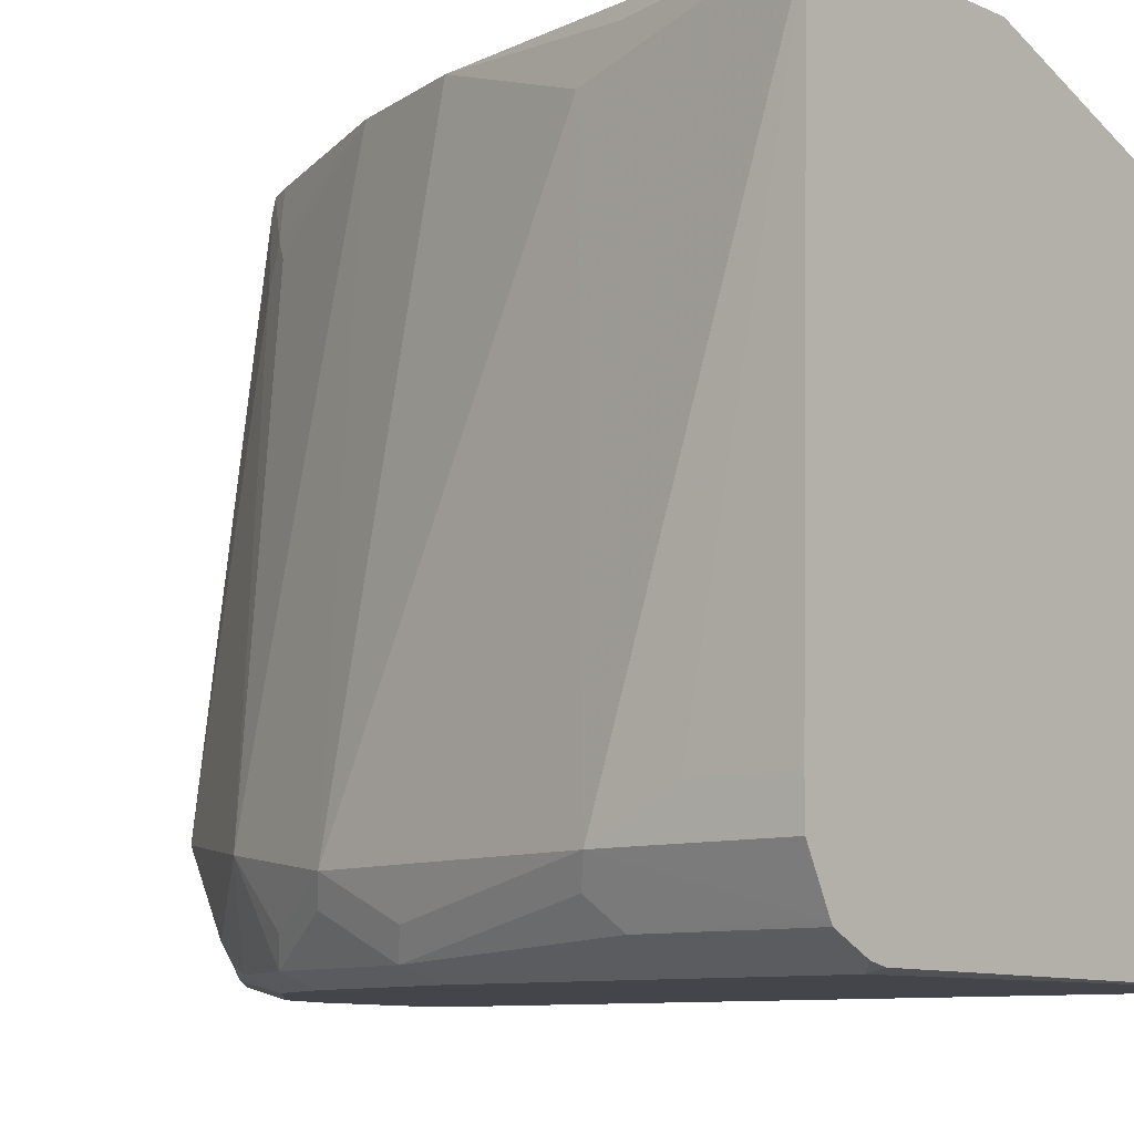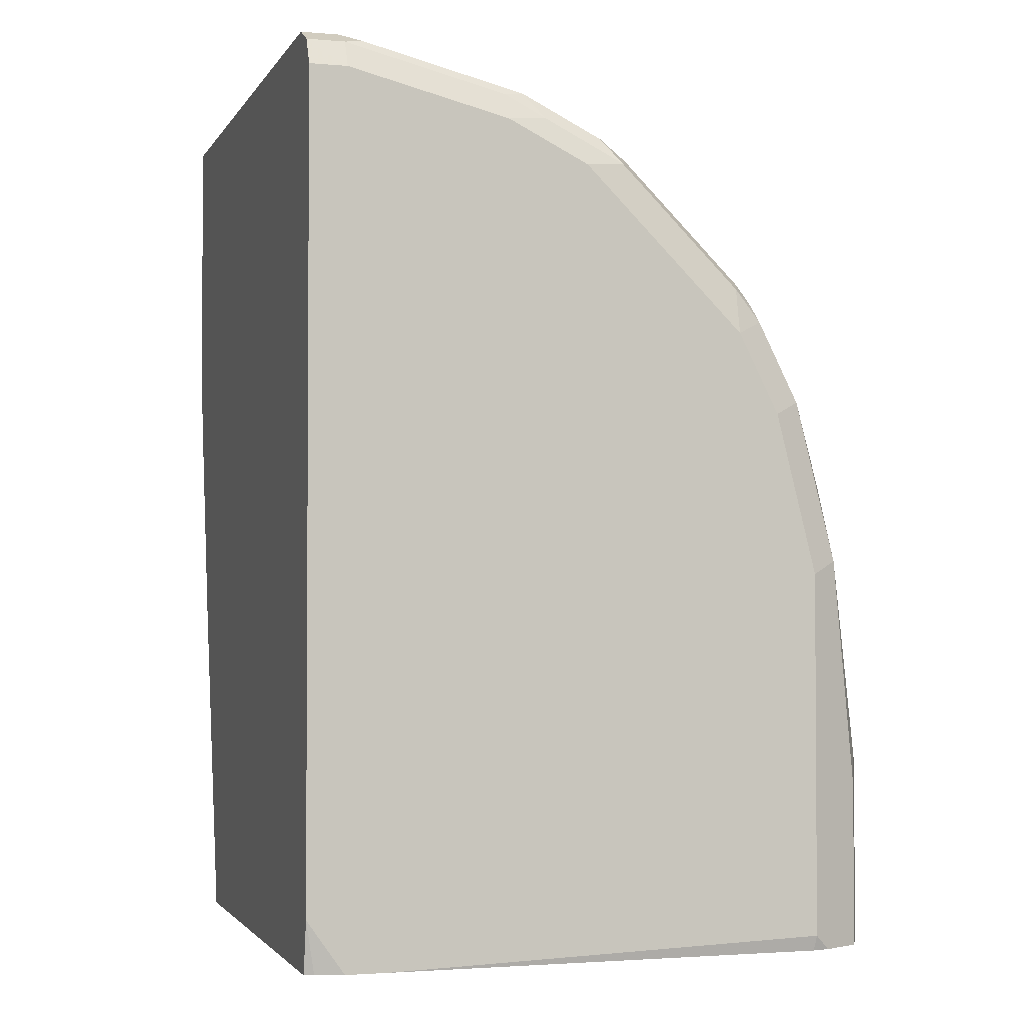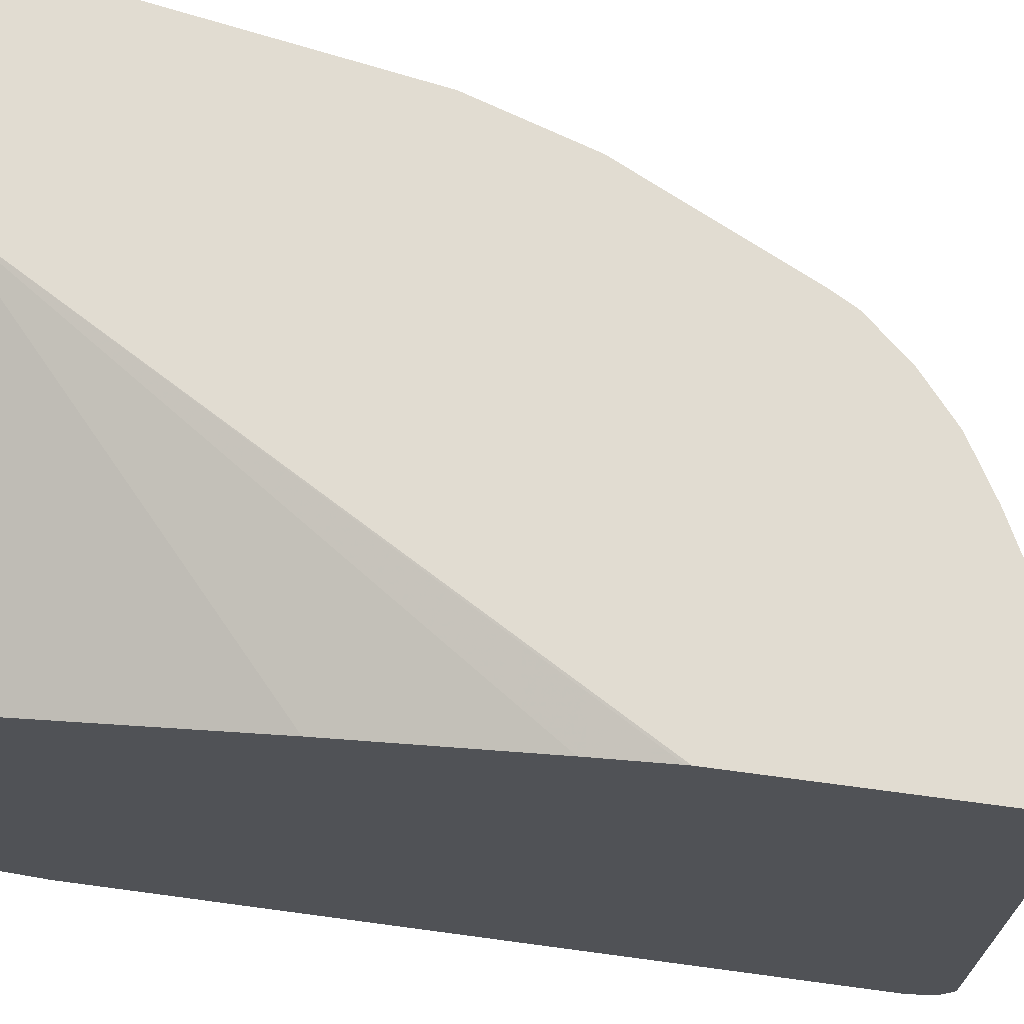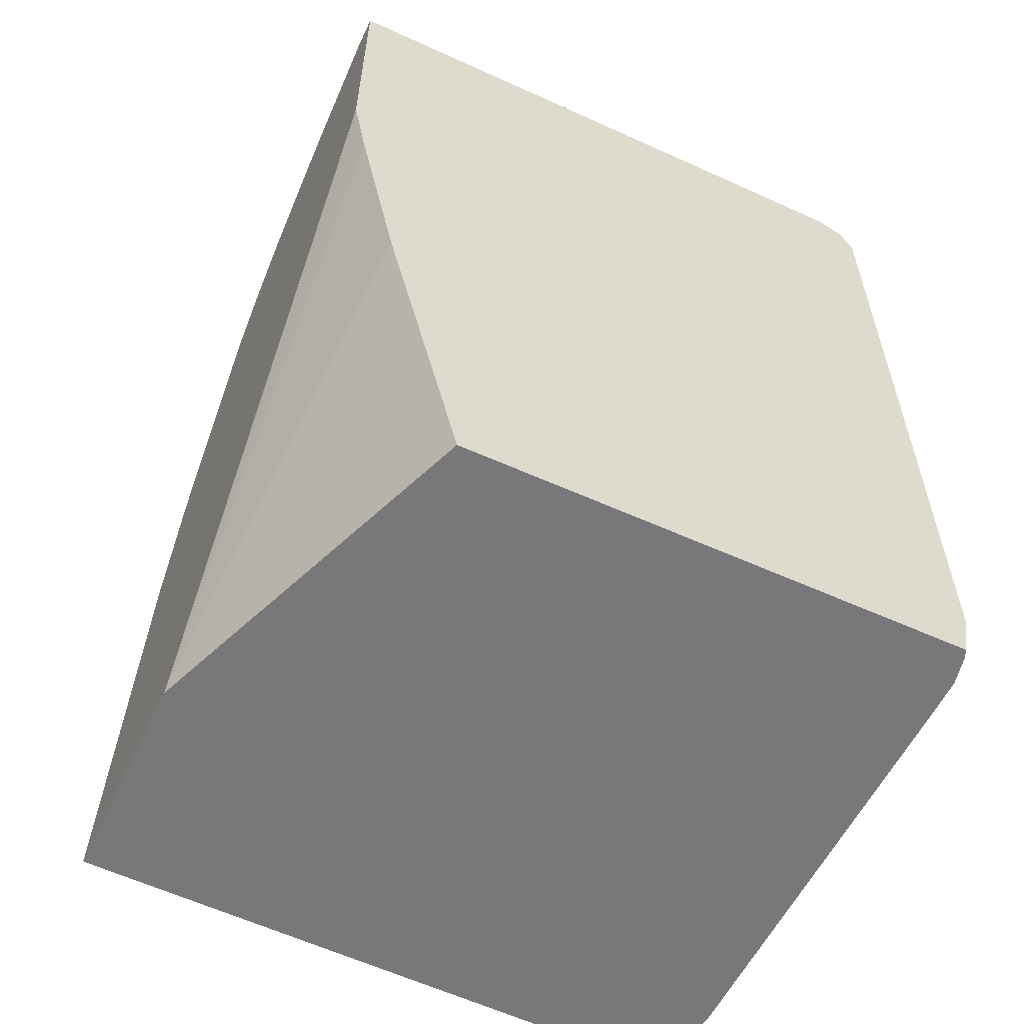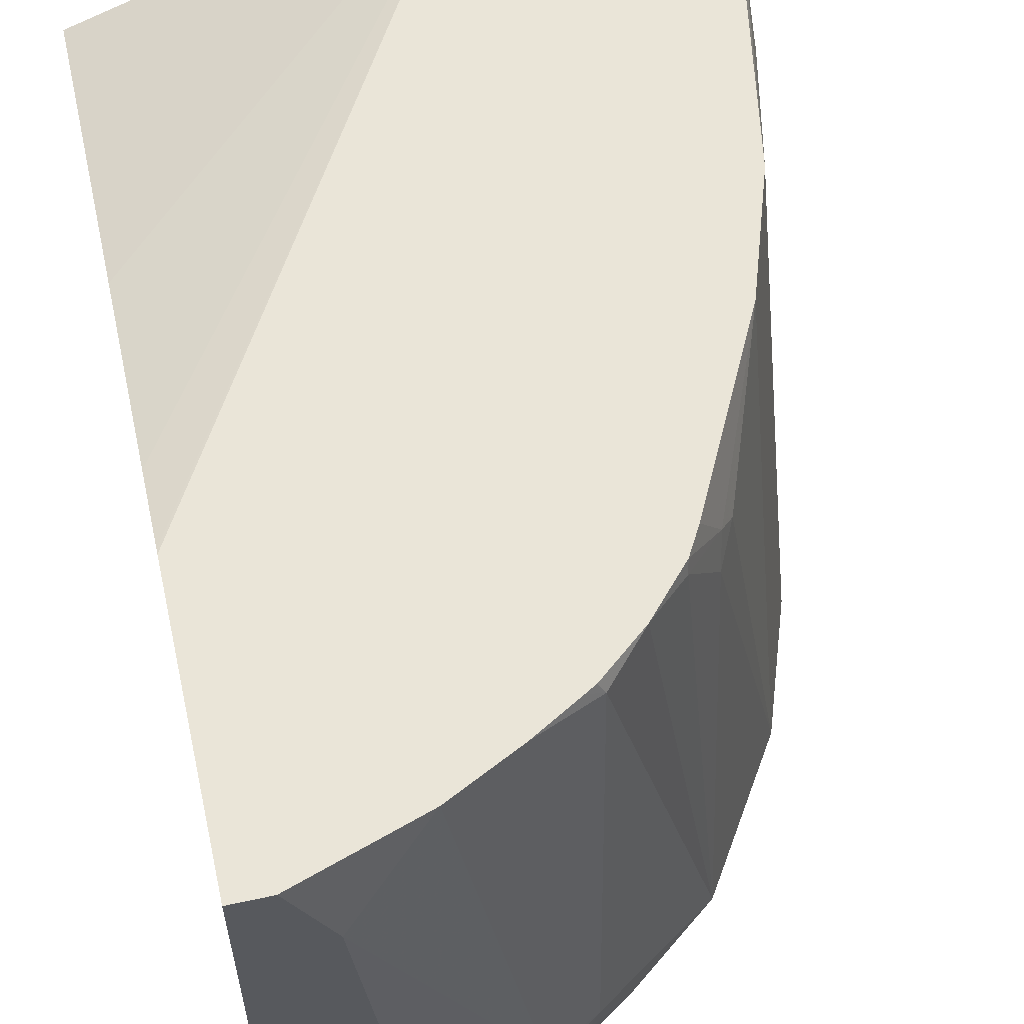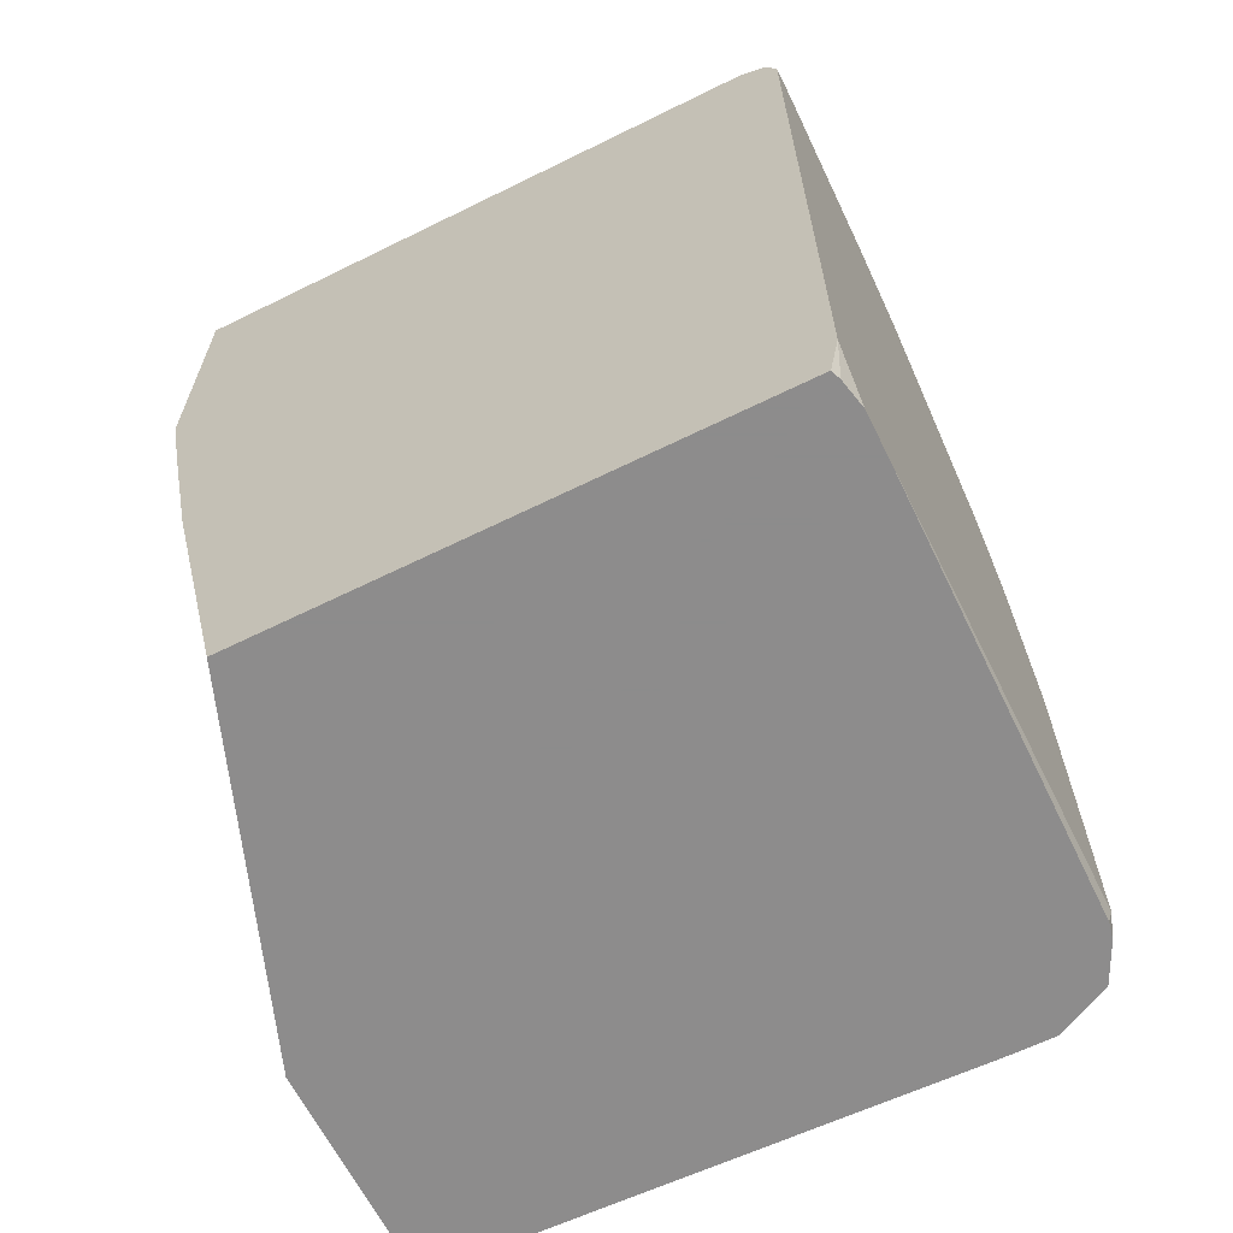
<metadata>
{"format":"obj","ext":"obj","renderer":"f3d","projection":"perspective","resolution":1024,"background":"white","views":[{"elev":-9.2,"azim":-49.1,"up":"+Z"},{"elev":-2.3,"azim":163.2,"up":"+Y"},{"elev":69.0,"azim":97.7,"up":"+Z"},{"elev":-57.6,"azim":64.8,"up":"+Y"},{"elev":59.2,"azim":167.4,"up":"+Z"},{"elev":-64.3,"azim":116.4,"up":"+Y"}]}
</metadata>
<code>
v 0.07762 0.9087 -0.07177
v 0.07762 0.9087 -0.3753
v 0.05926 0.9087 -0.07177
v 0.07762 0.7714 -0.07177
v 0.07762 0.9082 -0.3762
v 0.05926 0.9087 -0.3753
v 0.03948 0.9087 -0.1185
v -7.2e-06 0.8889 -0.07177
v 0.07762 0.769 -0.07215
v -0.09888 0.4666 -0.07177
v 0.07762 0.902 -0.3885
v 0.05926 0.902 -0.3885
v 0.03948 0.9087 -0.3555
v 0.04936 0.9037 -0.3852
v -0.02965 0.884 -0.3852
v 0.01974 0.9087 -0.316
v -0.03953 0.8889 -0.3358
v -0.02151 0.8782 -0.07177
v 0.07762 0.7309 -0.07902
v -0.2109 0.4666 -0.07177
v 0.07762 0.4666 -0.1383
v 0.07762 0.6308 -0.0995
v 0.07762 0.9011 -0.3889
v 0.05926 0.8889 -0.3951
v -0.01978 0.8823 -0.3885
v 0.01974 0.9087 -0.3358
v -0.05927 0.8766 -0.3555
v -0.0494 0.884 -0.3457
v -0.03953 0.8716 -0.3901
v -0.06914 0.8642 -0.3852
v -0.06585 0.8757 -0.3358
v -0.03468 0.8716 -0.07177
v -0.2112 0.4666 -0.07623
v -0.1778 0.6519 -0.07177
v -0.1975 0.5531 -0.07902
v -0.1975 0.5729 -0.0988
v -0.2173 0.5531 -0.3555
v 0.07762 0.4666 -0.3903
v 0.07762 0.8889 -0.3951
v -0.01978 0.8692 -0.3951
v -0.0856 0.856 -0.3753
v -0.05927 0.8494 -0.3951
v -0.07899 0.8518 -0.3901
v -0.1251 0.8362 -0.3358
v -0.06585 0.856 -0.07902
v -0.05737 0.8584 -0.07177
v -0.2173 0.5136 -0.3358
v -0.2173 0.4666 -0.3358
v -0.158 0.7111 -0.07177
v -0.1975 0.6913 -0.3555
v -0.1975 0.6519 -0.3753
v -0.1909 0.6585 -0.3885
v -0.2107 0.5597 -0.3687
v -0.2041 0.5465 -0.3819
v -0.2051 0.4666 -0.38
v -0.2173 0.4666 -0.3555
v 0.07303 0.4666 -0.392
v 0.07762 0.4925 -0.3951
v -0.09876 0.8321 -0.3901
v -0.1053 0.8362 -0.3753
v -0.1185 0.7901 -0.3951
v -0.1053 0.8164 -0.07902
v -0.0856 0.8362 -0.07177
v -0.1448 0.7967 -0.3753
v -0.1728 0.7605 -0.3457
v -0.1251 0.7967 -0.1185
v -0.06253 0.8554 -0.07177
v -0.1149 0.7974 -0.07177
v -0.1259 0.7901 -0.0988
v -0.1333 0.7802 -0.1087
v -0.1778 0.7309 -0.3753
v -0.1909 0.6979 -0.3687
v -0.1778 0.6519 -0.3951
v -0.2023 0.4666 -0.3828
v -0.1712 0.7374 -0.3885
v -0.158 0.7309 -0.3951
v -0.2041 0.4666 -0.3819
v 0.05926 0.4666 -0.3951
v -0.1383 0.7926 -0.3901
v -0.1383 0.7704 -0.3951
v -0.1056 0.814 -0.07177
v -0.1481 0.7852 -0.3852
v -0.1514 0.7769 -0.3885
v -0.1131 0.8009 -0.07177
v -0.1778 0.4741 -0.3951
v -0.1853 0.4666 -0.3913
v 0.03948 0.4666 -0.3951
v -0.1768 0.4666 -0.3932
f 37 55 56
f 37 54 55
f 37 56 48
f 37 48 47
f 37 53 54
f 37 50 51
f 38 57 58
f 41 43 59
f 44 63 45
f 41 60 44
f 42 59 43
f 42 61 59
f 44 62 63
f 44 60 64
f 44 65 66
f 37 52 53
f 44 64 65
f 41 59 60
f 37 51 52
f 27 41 31
f 34 50 36
f 24 61 42
f 44 66 62
f 24 42 40
f 25 40 29
f 27 31 28
f 27 30 41
f 29 40 42
f 29 42 43
f 36 50 37
f 29 43 30
f 31 41 44
f 31 44 45
f 31 45 32
f 32 45 46
f 33 47 48
f 33 37 47
f 34 36 35
f 34 49 50
f 30 43 41
f 45 63 67
f 66 70 69
f 49 68 69
f 62 69 81
f 64 79 82
f 64 82 65
f 65 82 83
f 65 83 75
f 65 75 71
f 65 70 66
f 68 84 69
f 62 66 69
f 69 84 81
f 74 85 86
f 75 83 76
f 76 83 80
f 79 80 83
f 79 83 82
f 85 87 88
f 85 88 86
f 24 80 61
f 73 85 74
f 62 81 63
f 61 80 79
f 59 64 60
f 49 69 70
f 49 70 65
f 49 65 50
f 50 65 71
f 50 71 75
f 50 75 72
f 50 72 52
f 50 52 51
f 52 73 74
f 52 74 54
f 52 54 53
f 52 72 75
f 52 75 76
f 52 76 73
f 54 74 77
f 54 77 55
f 57 78 58
f 59 61 79
f 59 79 64
f 45 67 46
f 24 76 80
f 10 55 77
f 24 85 73
f 1 19 22
f 1 22 21
f 1 21 38
f 1 38 58
f 1 58 39
f 1 39 23
f 1 23 11
f 1 11 5
f 1 5 2
f 2 5 6
f 3 7 8
f 4 10 9
f 5 11 12
f 5 12 6
f 6 12 14
f 6 14 15
f 6 15 13
f 1 9 19
f 1 4 9
f 1 10 4
f 1 20 10
f 1 2 6
f 1 6 13
f 1 13 26
f 1 26 16
f 1 16 7
f 1 7 3
f 1 3 8
f 1 8 18
f 7 16 17
f 1 18 32
f 1 46 67
f 1 67 63
f 24 73 76
f 1 81 84
f 1 84 68
f 1 68 49
f 1 49 34
f 1 34 20
f 1 32 46
f 7 17 8
f 1 63 81
f 9 10 19
f 15 28 26
f 15 25 29
f 15 29 30
f 15 30 27
f 16 26 17
f 17 28 31
f 17 31 32
f 17 32 18
f 15 27 28
f 17 26 28
f 20 35 36
f 20 37 33
f 23 39 24
f 24 39 58
f 24 58 78
f 24 78 87
f 24 87 85
f 8 17 18
f 20 34 35
f 14 25 15
f 20 36 37
f 12 25 14
f 10 20 33
f 13 15 26
f 10 33 48
f 10 48 56
f 10 77 74
f 10 74 86
f 10 86 88
f 10 88 87
f 10 87 78
f 10 56 55
f 10 57 38
f 10 38 21
f 10 21 22
f 10 22 19
f 11 23 12
f 12 23 24
f 12 40 25
f 10 78 57
f 12 24 40

</code>
